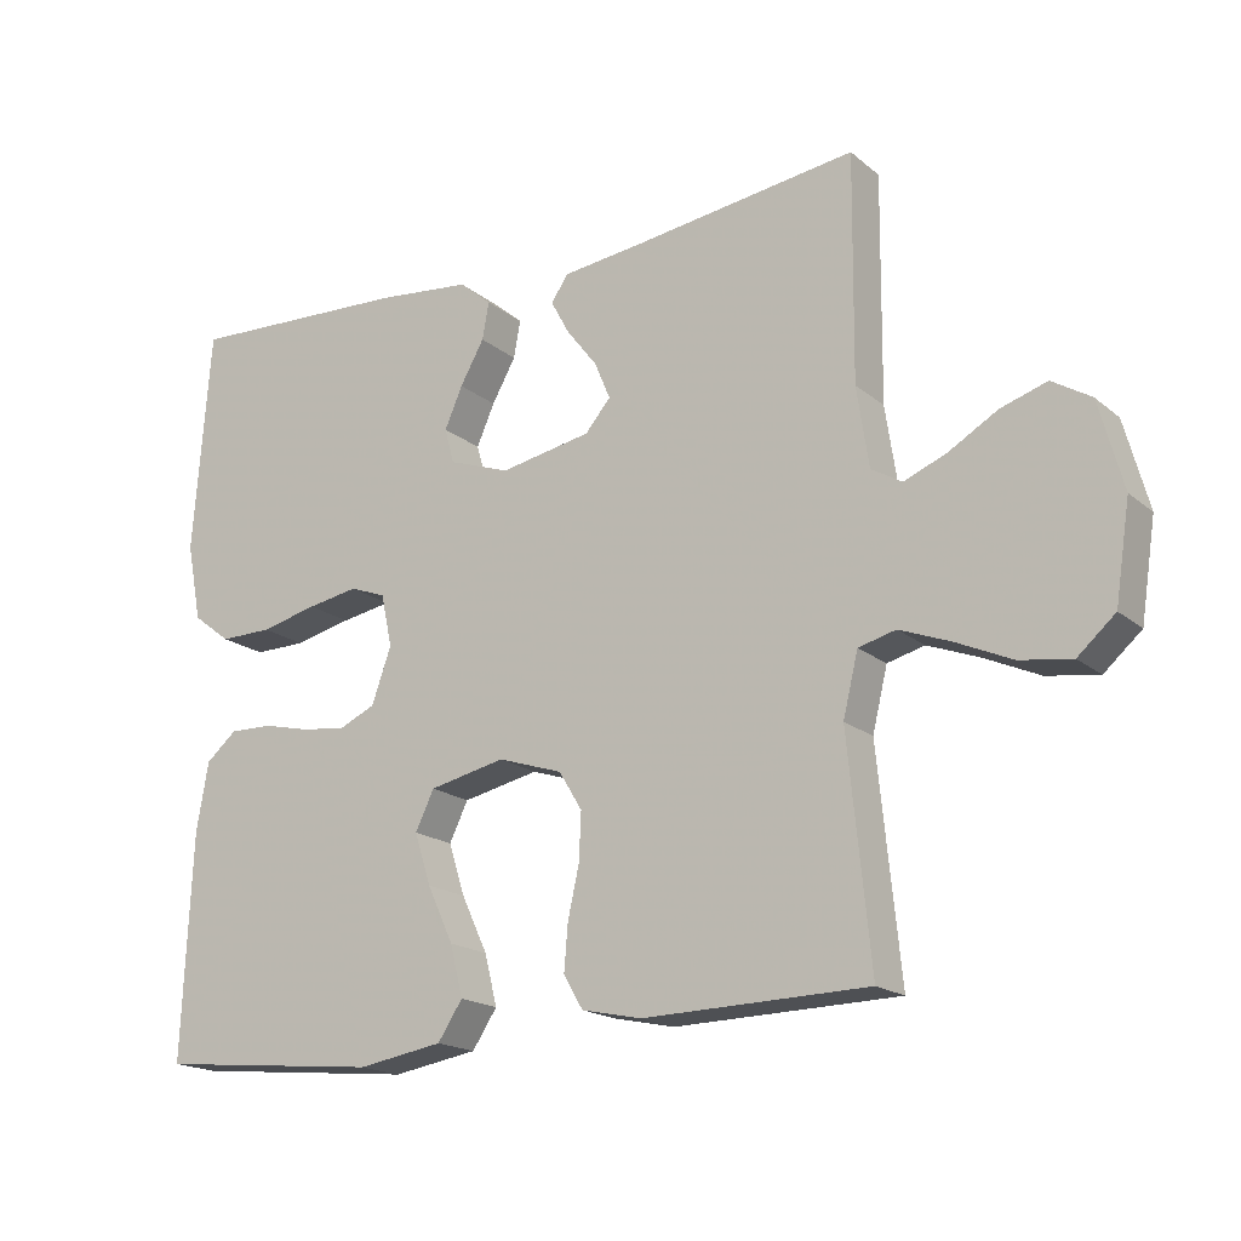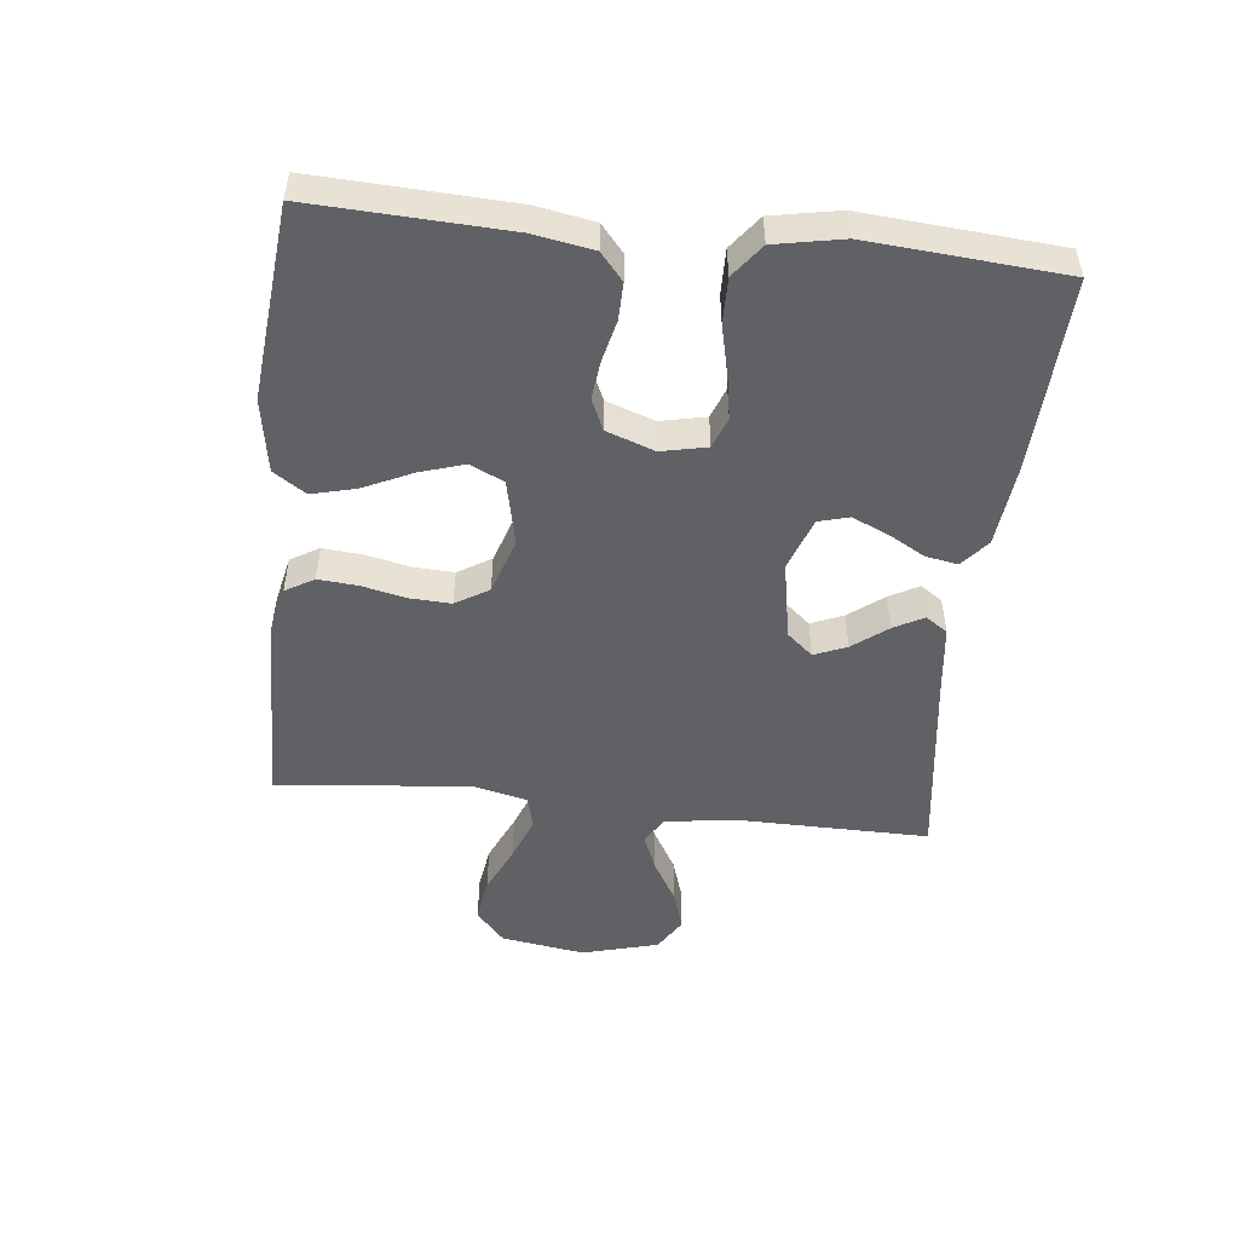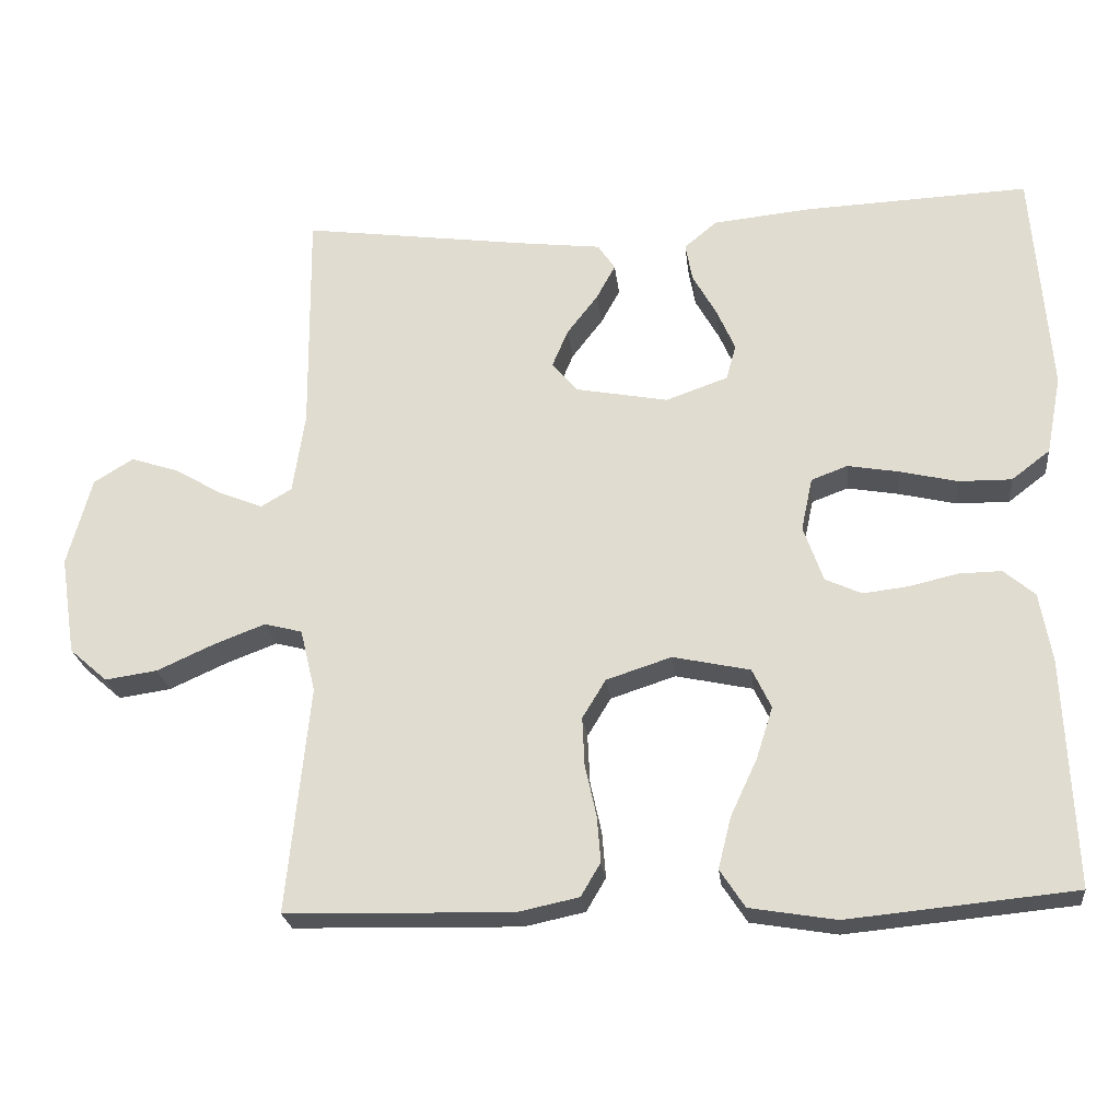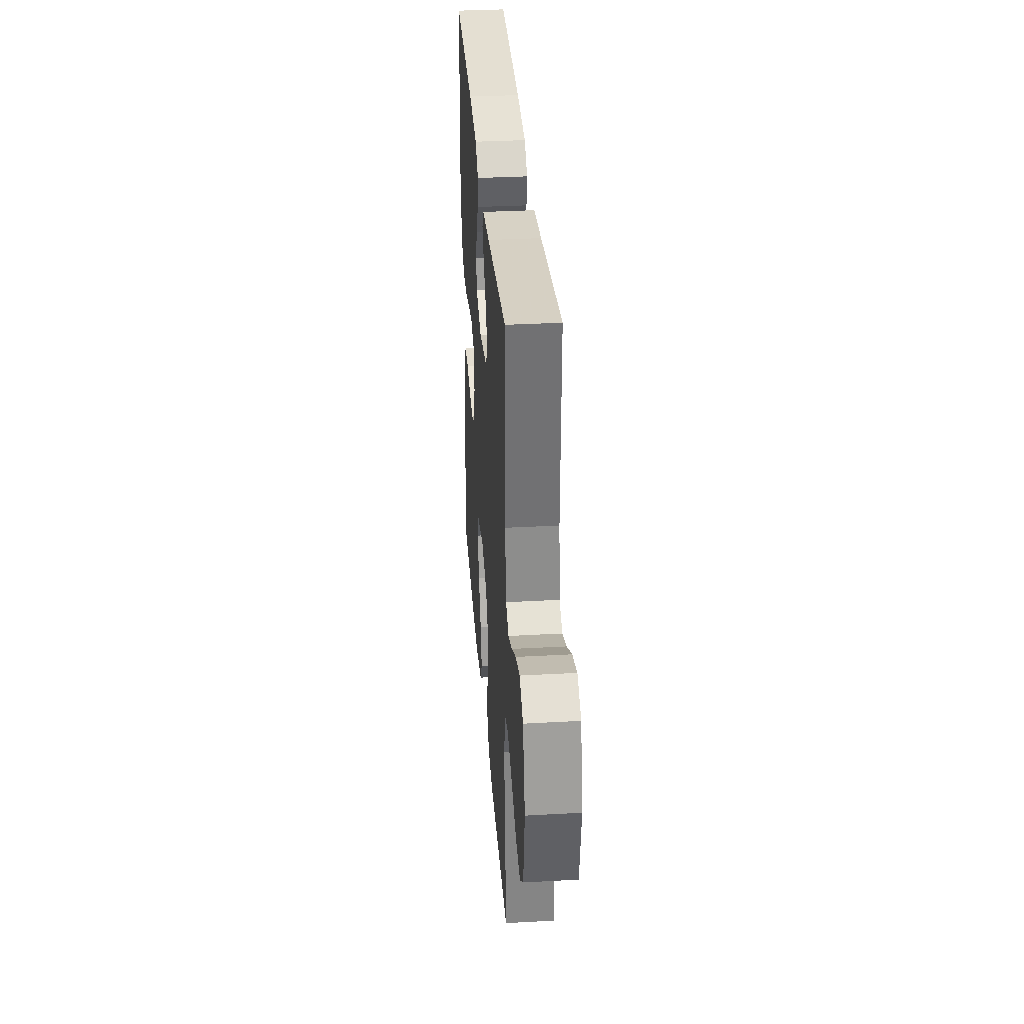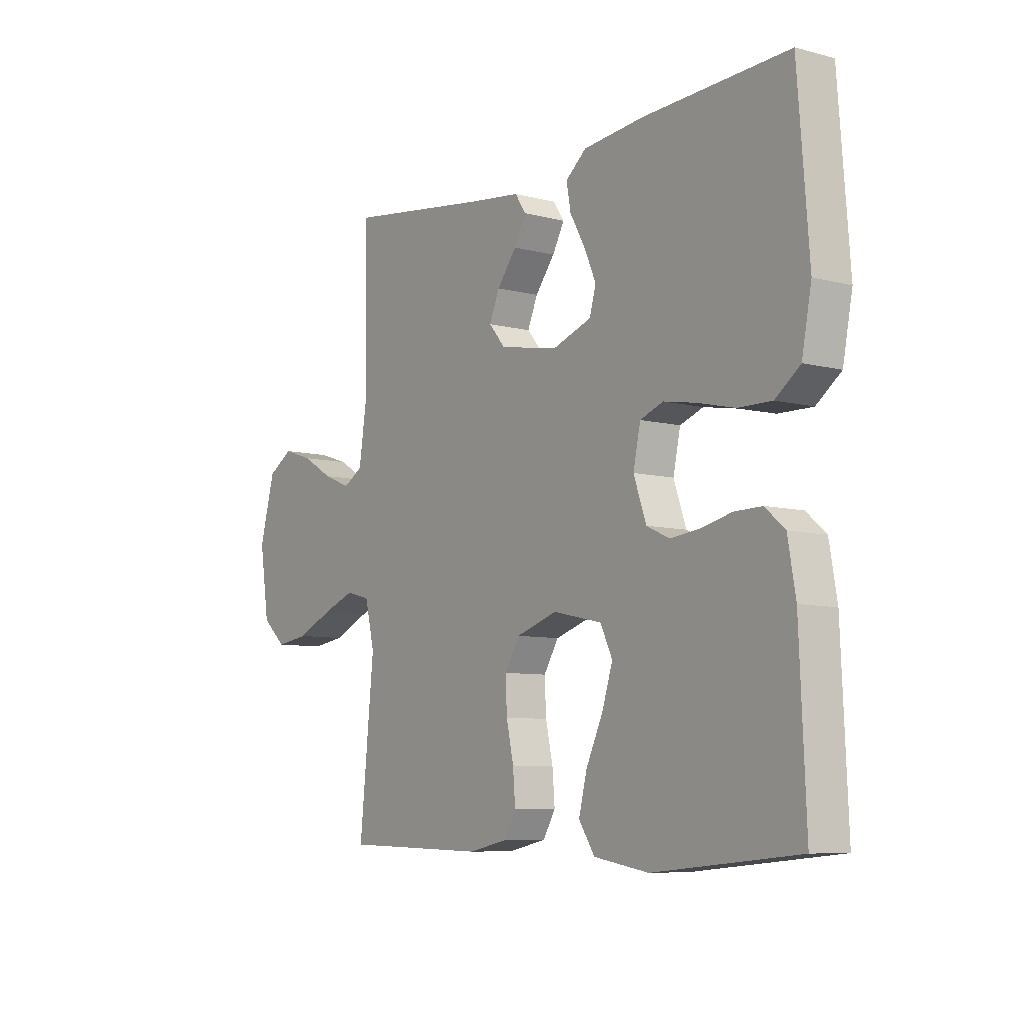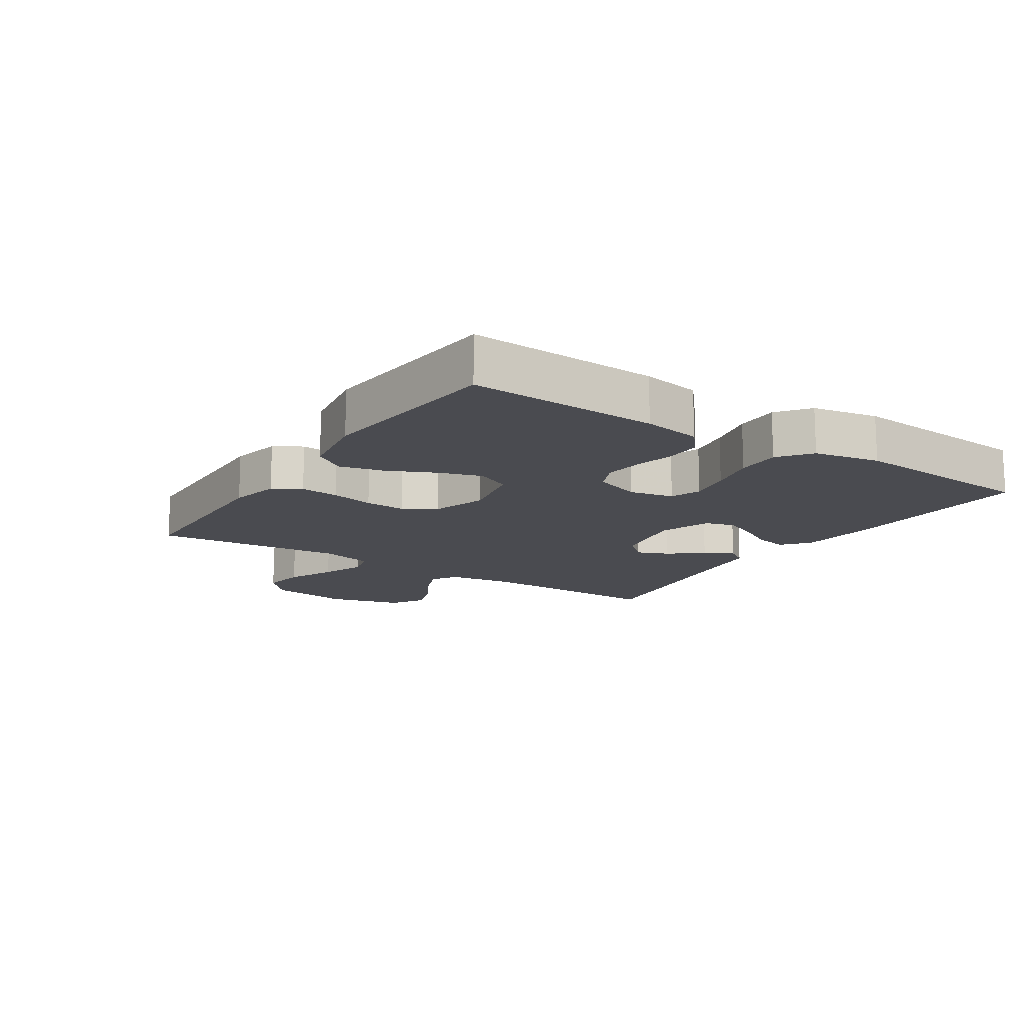
<metadata>
{"format":"obj","ext":"obj","renderer":"f3d","projection":"perspective","resolution":1024,"background":"white","views":[{"elev":-18.0,"azim":33.2,"up":"+Z"},{"elev":-50.0,"azim":-96.3,"up":"+Y"},{"elev":-23.6,"azim":-173.7,"up":"+Z"},{"elev":34.4,"azim":85.7,"up":"+Z"},{"elev":-7.7,"azim":-126.1,"up":"+Z"},{"elev":-14.4,"azim":-123.2,"up":"+Y"}]}
</metadata>
<code>
v -0.5 0.07 0.5
v -0.2 0.07 0.487
v -0.073 0.07 0.474
v -0.03 0.07 0.438
v -0.039 0.07 0.388
v -0.071 0.07 0.331
v -0.095 0.07 0.276
v -0.082 0.07 0.229
v 0 0.07 0.2
v 0.122 0.07 0.223
v 0.156 0.07 0.263
v 0.135 0.07 0.313
v 0.094 0.07 0.366
v 0.069 0.07 0.412
v 0.092 0.07 0.446
v 0.2 0.07 0.459
v 0.5 0.07 0.5
v 0.497 0.07 0.2
v 0.513 0.07 0.093
v 0.554 0.07 0.069
v 0.611 0.07 0.092
v 0.676 0.07 0.13
v 0.738 0.07 0.15
v 0.79 0.07 0.118
v 0.822 0.07 0
v 0.802 0.07 -0.13
v 0.752 0.07 -0.174
v 0.683 0.07 -0.164
v 0.608 0.07 -0.13
v 0.54 0.07 -0.104
v 0.49 0.07 -0.117
v 0.47 0.07 -0.2
v 0.5 0.07 -0.5
v 0.2 0.07 -0.507
v 0.12 0.07 -0.49
v 0.094 0.07 -0.446
v 0.099 0.07 -0.385
v 0.114 0.07 -0.317
v 0.117 0.07 -0.253
v 0.086 0.07 -0.202
v 0 0.07 -0.174
v -0.102 0.07 -0.196
v -0.127 0.07 -0.248
v -0.105 0.07 -0.317
v -0.07 0.07 -0.392
v -0.053 0.07 -0.46
v -0.086 0.07 -0.51
v -0.2 0.07 -0.529
v -0.5 0.07 -0.5
v -0.487 0.07 -0.2
v -0.471 0.07 -0.108
v -0.43 0.07 -0.073
v -0.373 0.07 -0.074
v -0.309 0.07 -0.089
v -0.249 0.07 -0.096
v -0.201 0.07 -0.074
v -0.175 0.07 0
v -0.19 0.07 0.07
v -0.238 0.07 0.088
v -0.306 0.07 0.076
v -0.382 0.07 0.058
v -0.452 0.07 0.057
v -0.503 0.07 0.096
v -0.523 0.07 0.2
v -0.5 0 0.5
v -0.2 0 0.487
v -0.073 0 0.474
v -0.03 0 0.438
v -0.039 0 0.388
v -0.071 0 0.331
v -0.095 0 0.276
v -0.082 0 0.229
v 0 0 0.2
v 0.122 0 0.223
v 0.156 0 0.263
v 0.135 0 0.313
v 0.094 0 0.366
v 0.069 0 0.412
v 0.092 0 0.446
v 0.2 0 0.459
v 0.5 0 0.5
v 0.497 0 0.2
v 0.513 0 0.093
v 0.554 0 0.069
v 0.611 0 0.092
v 0.676 0 0.13
v 0.738 0 0.15
v 0.79 0 0.118
v 0.822 0 0
v 0.802 0 -0.13
v 0.752 0 -0.174
v 0.683 0 -0.164
v 0.608 0 -0.13
v 0.54 0 -0.104
v 0.49 0 -0.117
v 0.47 0 -0.2
v 0.5 0 -0.5
v 0.2 0 -0.507
v 0.12 0 -0.49
v 0.094 0 -0.446
v 0.099 0 -0.385
v 0.114 0 -0.317
v 0.117 0 -0.253
v 0.086 0 -0.202
v 0 0 -0.174
v -0.102 0 -0.196
v -0.127 0 -0.248
v -0.105 0 -0.317
v -0.07 0 -0.392
v -0.053 0 -0.46
v -0.086 0 -0.51
v -0.2 0 -0.529
v -0.5 0 -0.5
v -0.487 0 -0.2
v -0.471 0 -0.108
v -0.43 0 -0.073
v -0.373 0 -0.074
v -0.309 0 -0.089
v -0.249 0 -0.096
v -0.201 0 -0.074
v -0.175 0 0
v -0.19 0 0.07
v -0.238 0 0.088
v -0.306 0 0.076
v -0.382 0 0.058
v -0.452 0 0.057
v -0.503 0 0.096
v -0.523 0 0.2
f 4 5 6
f 3 4 6
f 2 3 6
f 1 2 6
f 64 1 6
f 63 64 6
f 62 63 6
f 61 62 6
f 60 61 6
f 59 60 6 7
f 58 59 7 8
f 57 58 8 9
f 56 57 9 10
f 52 53 54
f 51 52 54
f 50 51 54
f 49 50 54
f 48 49 54
f 47 48 54
f 46 47 54
f 45 46 54
f 44 45 54
f 43 44 54 55
f 42 43 55 56
f 36 37 38
f 35 36 38
f 34 35 38
f 33 34 38
f 32 33 38
f 31 32 38 39
f 27 28 29
f 26 27 29
f 25 26 29
f 24 25 29
f 23 24 29
f 22 23 29
f 21 22 29
f 20 21 29 30
f 19 20 30 31
f 16 17 18
f 18 19 31
f 16 18 31
f 15 16 31
f 14 15 31
f 13 14 31
f 12 13 31
f 41 42 56 10
f 31 39 40
f 41 10 11
f 40 41 11
f 31 40 11
f 11 12 31
f 70 69 68
f 70 68 67
f 70 67 66
f 70 66 65
f 70 65 128
f 70 128 127
f 70 127 126
f 70 126 125
f 70 125 124
f 71 70 124 123
f 72 71 123 122
f 73 72 122 121
f 74 73 121 120
f 118 117 116
f 118 116 115
f 118 115 114
f 118 114 113
f 118 113 112
f 118 112 111
f 118 111 110
f 118 110 109
f 118 109 108
f 119 118 108 107
f 120 119 107 106
f 102 101 100
f 102 100 99
f 102 99 98
f 102 98 97
f 102 97 96
f 103 102 96 95
f 93 92 91
f 93 91 90
f 93 90 89
f 93 89 88
f 93 88 87
f 93 87 86
f 93 86 85
f 94 93 85 84
f 95 94 84 83
f 82 81 80
f 95 83 82
f 95 82 80
f 95 80 79
f 95 79 78
f 95 78 77
f 95 77 76
f 74 120 106 105
f 104 103 95
f 75 74 105
f 75 105 104
f 75 104 95
f 95 76 75
f 1 65 66 2
f 2 66 67 3
f 3 67 68 4
f 4 68 69 5
f 5 69 70 6
f 6 70 71 7
f 7 71 72 8
f 8 72 73 9
f 9 73 74 10
f 10 74 75 11
f 11 75 76 12
f 12 76 77 13
f 13 77 78 14
f 14 78 79 15
f 15 79 80 16
f 16 80 81 17
f 17 81 82 18
f 18 82 83 19
f 19 83 84 20
f 20 84 85 21
f 21 85 86 22
f 22 86 87 23
f 23 87 88 24
f 24 88 89 25
f 25 89 90 26
f 26 90 91 27
f 27 91 92 28
f 28 92 93 29
f 29 93 94 30
f 30 94 95 31
f 31 95 96 32
f 32 96 97 33
f 33 97 98 34
f 34 98 99 35
f 35 99 100 36
f 36 100 101 37
f 37 101 102 38
f 38 102 103 39
f 39 103 104 40
f 40 104 105 41
f 41 105 106 42
f 42 106 107 43
f 43 107 108 44
f 44 108 109 45
f 45 109 110 46
f 46 110 111 47
f 47 111 112 48
f 48 112 113 49
f 49 113 114 50
f 50 114 115 51
f 51 115 116 52
f 52 116 117 53
f 53 117 118 54
f 54 118 119 55
f 55 119 120 56
f 56 120 121 57
f 57 121 122 58
f 58 122 123 59
f 59 123 124 60
f 60 124 125 61
f 61 125 126 62
f 62 126 127 63
f 63 127 128 64
f 64 128 65 1

</code>
